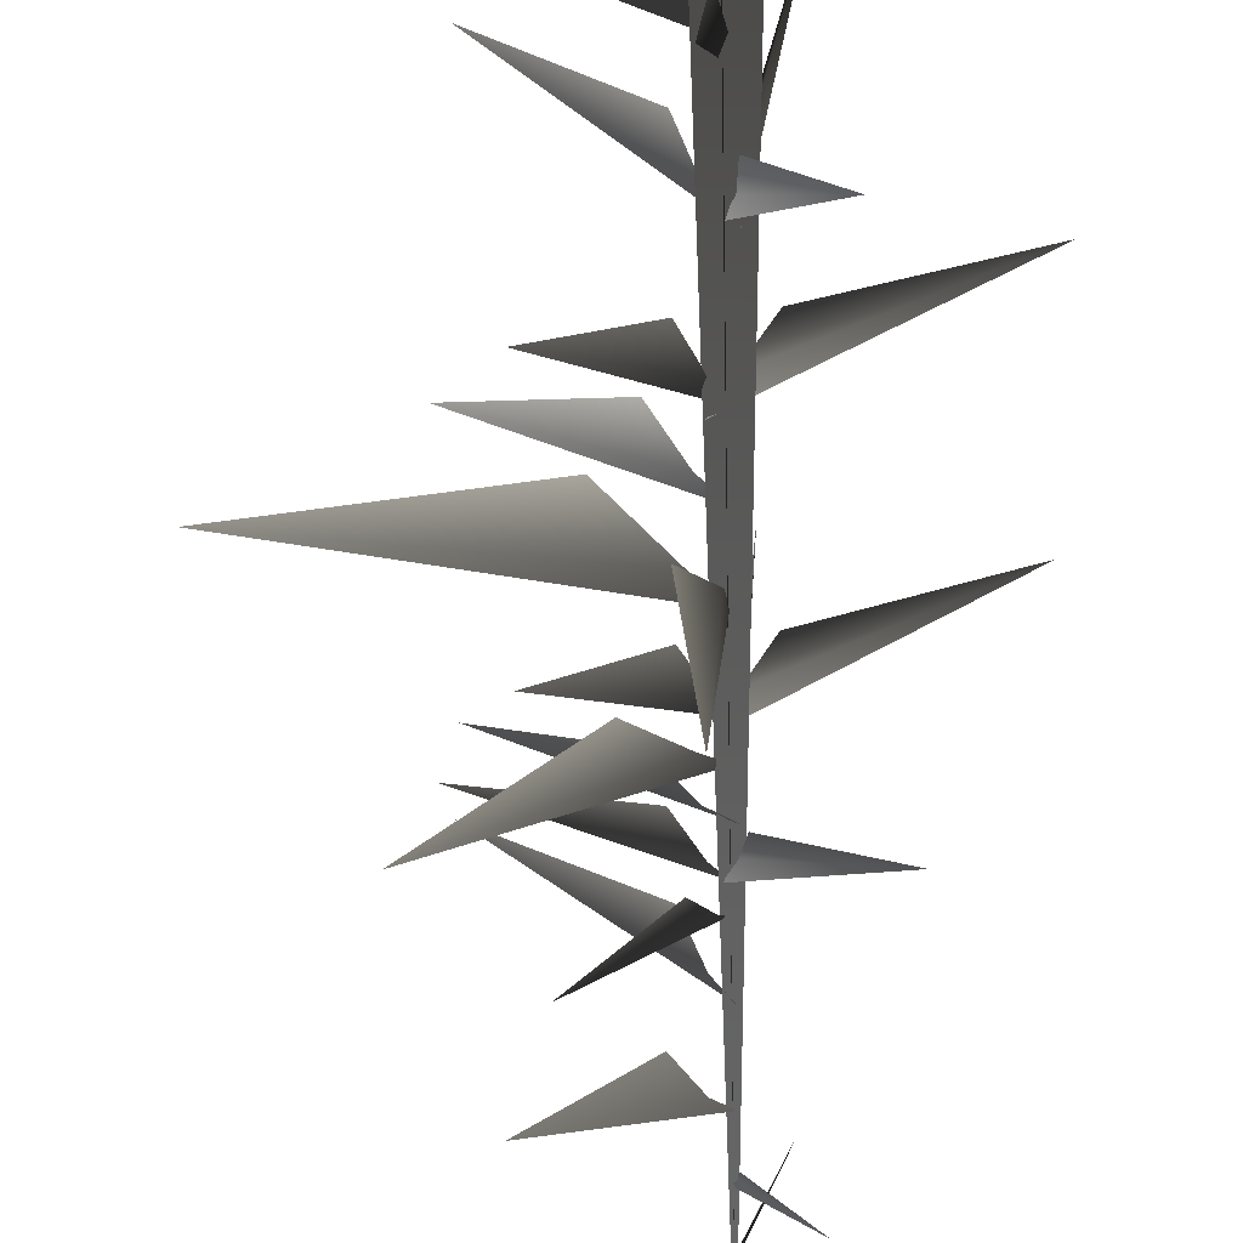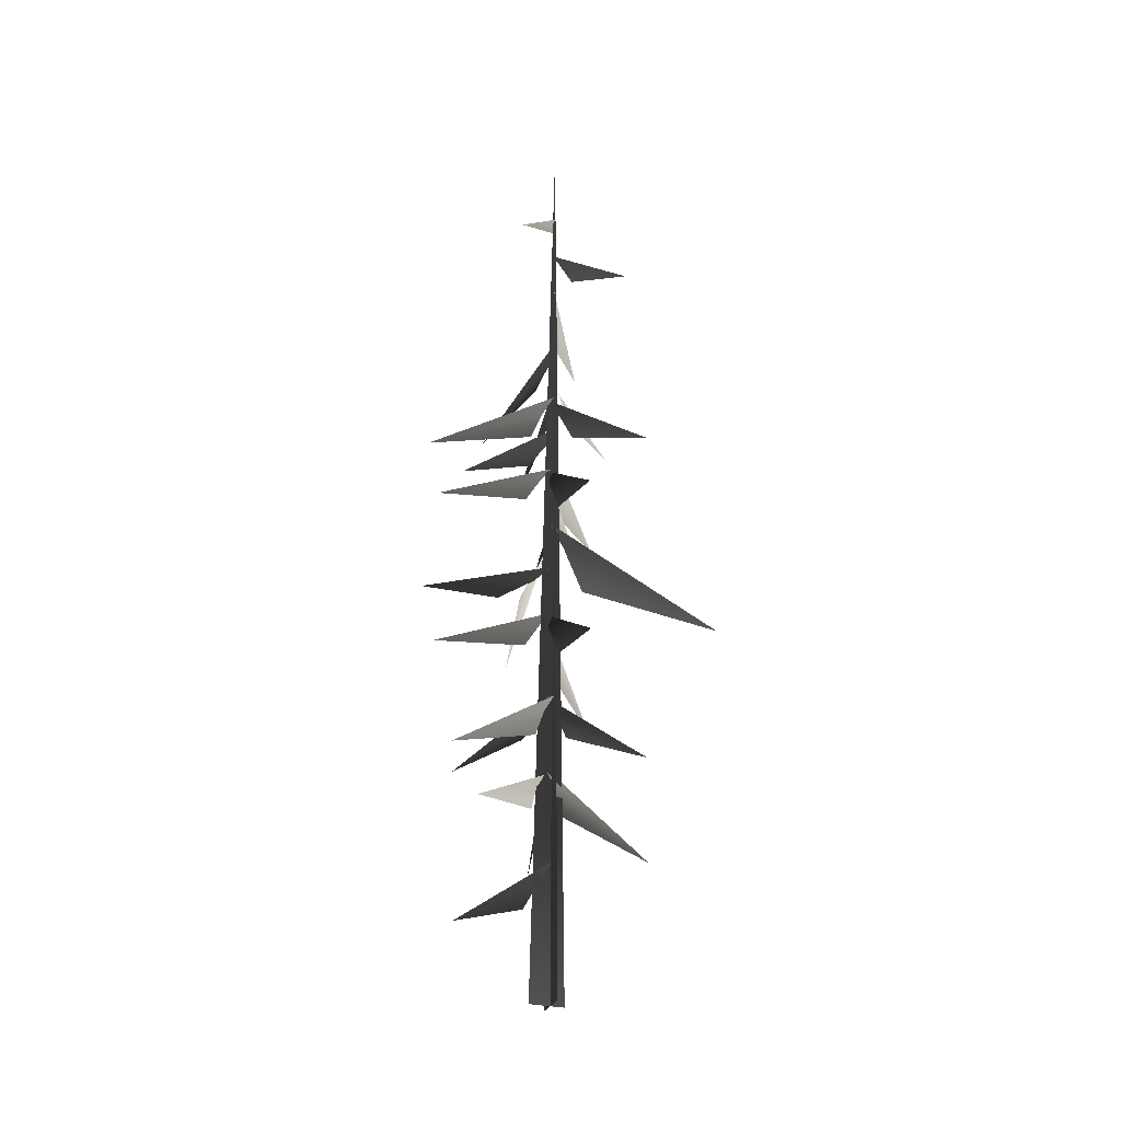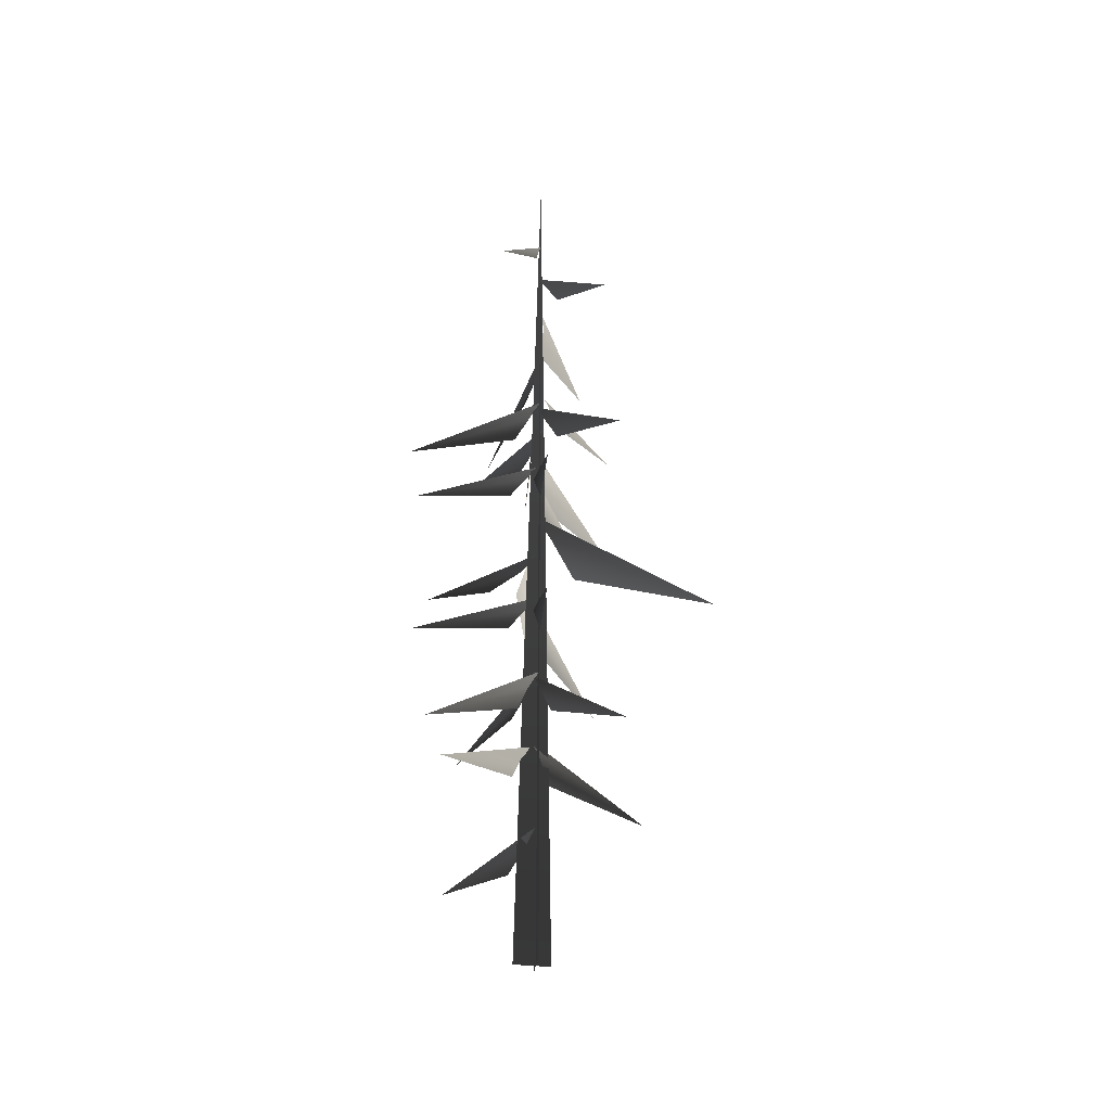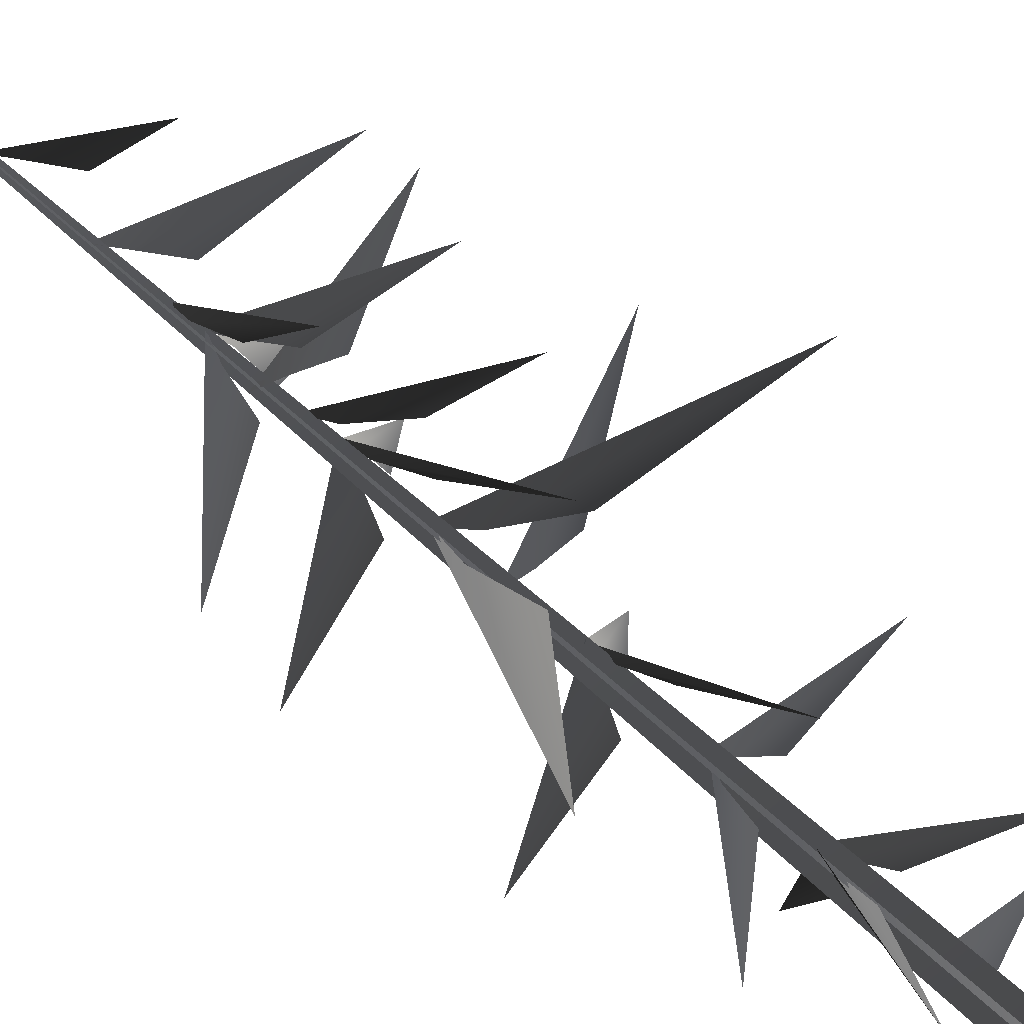
<metadata>
{"format":"obj","ext":"obj","renderer":"f3d","projection":"perspective","resolution":1024,"background":"white","views":[{"elev":-49.4,"azim":0.4,"up":"+Z"},{"elev":-28.8,"azim":71.7,"up":"+Y"},{"elev":-36.7,"azim":83.4,"up":"+Y"},{"elev":-61.6,"azim":-134.7,"up":"+Z"}]}
</metadata>
<code>
v -0.9886 1.87 2.022
v -0.04145 2.739 0.192
v 0.1754 3.133 -0.009913
v -0.1296 2.017 0.5884
v 0.06089 5.014 0.3299
v -0.0406 5.411 0.05558
v 1.981 3.837 2.32
v 0.4006 4.296 0.5632
v 0.05844 5.162 -0.0777
v -0.01363 5.603 0.1318
v -0.2754 3.566 -2.602
v -0.09598 4.395 -0.3496
v -0.1547 7.074 0.1253
v 0.151 7.447 0.02076
v -2.566 6.258 1.723
v -0.4861 6.428 0.5231
v 0.1438 6.999 -0.09009
v -0.007065 7.391 0.02216
v 1.259 5.592 -2.036
v 0.1633 6.329 -0.3765
v -0.1149 9.199 -0.03921
v -0.01337 9.653 0.1231
v -2.011 7.555 -1.693
v -0.4601 8.447 -0.08305
v -0.007236 9.327 0.2779
v 0.04389 9.717 -0.01885
v 0.4093 8.302 3.072
v 0.183 8.64 0.7
v -0.04145 2.739 0.192
v -0.9886 1.87 2.022
v 0.1754 3.133 -0.009913
v -0.1296 2.017 0.5884
v 0.06089 5.014 0.3299
v 1.981 3.837 2.32
v -0.0406 5.411 0.05558
v 0.4006 4.296 0.5632
v 0.05844 5.162 -0.0777
v -0.2754 3.566 -2.602
v -0.01363 5.603 0.1318
v -0.09598 4.395 -0.3496
v -0.1547 7.074 0.1253
v -2.566 6.258 1.723
v 0.151 7.447 0.02076
v -0.4861 6.428 0.5231
v 0.1438 6.999 -0.09009
v 1.259 5.592 -2.036
v -0.007065 7.391 0.02216
v 0.1633 6.329 -0.3765
v -0.1149 9.199 -0.03921
v -2.011 7.555 -1.693
v -0.01337 9.653 0.1231
v -0.4601 8.447 -0.08305
v -0.007236 9.327 0.2779
v 0.4093 8.302 3.072
v 0.04389 9.717 -0.01885
v 0.183 8.64 0.7
v -0.7609 10.36 1.125
v -2.972 11.57 2.59
v -0.2411 10.71 0.3412
v 0.2146 10.93 0.02163
v -0.7609 10.36 1.125
v -0.2411 10.71 0.3412
v -2.972 11.57 2.59
v 0.2146 10.93 0.02163
v -0.09565 5.062 0.02498
v 0.1387 5.473 0.1636
v -2.79 3.783 -0.3425
v -0.485 4.333 0.07774
v 0.1549 6.976 0.1773
v 0.1947 7.401 -0.06911
v 0.94 5.513 2.682
v 0.3416 6.221 0.4609
v 0.1576 9.23 0.0754
v -0.1368 9.724 -0.05383
v 3.393 7.664 0.08664
v 0.6009 8.352 -0.04502
v -0.09565 5.062 0.02498
v -2.79 3.783 -0.3425
v 0.1387 5.473 0.1636
v -0.485 4.333 0.07774
v 0.1549 6.976 0.1773
v 0.94 5.513 2.682
v 0.1947 7.401 -0.06911
v 0.3416 6.221 0.4609
v 0.1576 9.23 0.0754
v 3.393 7.664 0.08664
v -0.1368 9.724 -0.05383
v 0.6009 8.352 -0.04502
v -0.4775 10.74 -1.029
v -0.1793 10.04 -4.581
v 0.053 11.64 -0.3431
v 0.1226 12.25 0.0705
v -0.4775 10.74 -1.029
v 0.053 11.64 -0.3431
v -0.1793 10.04 -4.581
v 0.1226 12.25 0.0705
v -0.3181 11.67 -0.008468
v 0.2608 12.28 0.04632
v -5.331 10.71 -0.4644
v -1.314 10.75 0.3802
v -0.3181 11.67 -0.008468
v -5.331 10.71 -0.4644
v 0.2608 12.28 0.04632
v -1.314 10.75 0.3802
v 0.02404 16.23 -0.2524
v 0.1419 16.53 0.03857
v -1.716 15.67 -2.118
v -0.3266 15.68 -0.5526
v -0.07612 17.31 -0.02763
v 0.2187 17.75 -0.05022
v -2.79 16.08 1.094
v -0.4231 16.57 0.2763
v 0.02404 16.23 -0.2524
v -1.716 15.67 -2.118
v 0.1419 16.53 0.03857
v -0.3266 15.68 -0.5526
v -0.07612 17.31 -0.02763
v -2.79 16.08 1.094
v 0.2187 17.75 -0.05022
v -0.4231 16.57 0.2763
v -0.2025 13.99 -0.1765
v 0.1883 14.4 0.09288
v -3.364 13.65 -2.273
v -1.038 13.37 -0.3174
v -0.2025 13.99 -0.1765
v -3.364 13.65 -2.273
v 0.1883 14.4 0.09288
v -1.038 13.37 -0.3174
v -0.06777 19.07 -0.1653
v 0.2588 19.42 -0.02303
v -2.255 18.39 -1.456
v -0.5306 18.37 -0.1467
v -0.06777 19.07 -0.1653
v -2.255 18.39 -1.456
v 0.2588 19.42 -0.02303
v -0.5306 18.37 -0.1467
v -0.1596 14.86 -0.03274
v 0.2876 15.06 -0.1312
v -2.729 15.14 1.599
v -0.7543 14.4 0.3555
v -0.1596 14.86 -0.03274
v -2.729 15.14 1.599
v 0.2876 15.06 -0.1312
v -0.7543 14.4 0.3555
v -0.04377 13.34 -0.01565
v 0.08034 13.79 0.1508
v -2.022 11.81 -1.679
v -0.4253 12.61 -0.06563
v 0.07097 13.46 0.3024
v 0.1403 13.85 0.009227
v 0.4449 12.39 3.085
v 0.2285 12.77 0.7171
v -0.04377 13.34 -0.01565
v -2.022 11.81 -1.679
v 0.08034 13.79 0.1508
v -0.4253 12.61 -0.06563
v 0.07097 13.46 0.3024
v 0.4449 12.39 3.085
v 0.1403 13.85 0.009227
v 0.2285 12.77 0.7171
v 0.2303 13.36 0.09835
v -0.03994 13.87 -0.02508
v 3.385 11.64 0.08358
v 0.6298 12.46 -0.03207
v 0.2303 13.36 0.09835
v 3.385 11.64 0.08358
v -0.03994 13.87 -0.02508
v 0.6298 12.46 -0.03207
v 0.2361 15.54 -0.1274
v 0.05769 15.98 -0.02121
v 2.096 14 -1.922
v 0.3254 14.8 -0.5017
v -0.09213 15.66 -0.0463
v 0.1922 16.05 0.05306
v -2.899 14.58 0.03674
v -0.521 14.96 0.06739
v 0.2361 15.54 -0.1274
v 2.096 14 -1.922
v 0.05769 15.98 -0.02121
v 0.3254 14.8 -0.5017
v -0.09213 15.66 -0.0463
v -2.899 14.58 0.03674
v 0.1922 16.05 0.05306
v -0.521 14.96 0.06739
v 0.1048 15.53 0.2382
v 0.1981 16.04 -0.04255
v 0.4747 13.79 3.365
v 0.2773 14.63 0.6169
v 0.1048 15.53 0.2382
v 0.4747 13.79 3.365
v 0.1981 16.04 -0.04255
v 0.2773 14.63 0.6169
v 0.2625 19.86 -0.5208
v 1.23 19.66 -1.722
v 0.2621 20.38 -0.1572
v 0.1858 20.67 0.03212
v 0.2625 19.86 -0.5208
v 0.2621 20.38 -0.1572
v 1.23 19.66 -1.722
v 0.1858 20.67 0.03212
v 0.4766 21.23 0.09621
v 1.006 20.87 1.111
v 0.2918 21.67 0.03162
v 0.2209 21.93 -0.05454
v 0.4766 21.23 0.09621
v 0.2918 21.67 0.03162
v 1.006 20.87 1.111
v 0.2209 21.93 -0.05454
v -0.08019 -0.2054 -0.4107
v 0.2618 23.89 -0.03482
v -0.04635 -0.2107 0.4553
v 0.4119 -0.2054 -0.07356
v 0.2618 23.89 -0.03482
v -0.4545 -0.2107 -0.05369
v -0.08019 -0.2054 -0.4107
v -0.04635 -0.2107 0.4553
v 0.2618 23.89 -0.03482
v 0.4119 -0.2054 -0.07356
v -0.4545 -0.2107 -0.05369
v 0.2618 23.89 -0.03482
g MEP_Con_01_h_LOD_01(Clone)_12365_384
f 1 3 2
f 4 1 2
f 5 7 6
f 8 7 5
f 9 11 10
f 12 11 9
f 13 15 14
f 16 15 13
f 17 19 18
f 20 19 17
f 21 23 22
f 24 23 21
f 25 27 26
f 28 27 25
f 29 31 30
f 32 29 30
f 33 35 34
f 36 33 34
f 37 39 38
f 40 37 38
f 41 43 42
f 44 41 42
f 45 47 46
f 48 45 46
f 49 51 50
f 52 49 50
f 53 55 54
f 56 53 54
f 57 59 58
f 59 60 58
f 61 63 62
f 62 63 64
f 65 67 66
f 68 67 65
f 69 71 70
f 72 71 69
f 73 75 74
f 76 75 73
f 77 79 78
f 80 77 78
f 81 83 82
f 84 81 82
f 85 87 86
f 88 85 86
f 89 91 90
f 91 92 90
f 93 95 94
f 94 95 96
f 97 99 98
f 100 99 97
f 101 103 102
f 104 101 102
f 105 107 106
f 108 107 105
f 109 111 110
f 112 111 109
f 113 115 114
f 116 113 114
f 117 119 118
f 120 117 118
f 121 123 122
f 124 123 121
f 125 127 126
f 128 125 126
f 129 131 130
f 132 131 129
f 133 135 134
f 136 133 134
f 137 139 138
f 140 139 137
f 141 143 142
f 144 141 142
f 145 147 146
f 148 147 145
f 149 151 150
f 152 151 149
f 153 155 154
f 156 153 154
f 157 159 158
f 160 157 158
f 161 163 162
f 164 163 161
f 165 167 166
f 168 165 166
f 169 171 170
f 172 171 169
f 173 175 174
f 176 175 173
f 177 179 178
f 180 177 178
f 181 183 182
f 184 181 182
f 185 187 186
f 188 187 185
f 189 191 190
f 192 189 190
f 193 195 194
f 195 196 194
f 197 199 198
f 198 199 200
f 201 203 202
f 203 204 202
f 205 207 206
f 206 207 208
f 209 211 210
f 212 214 213
f 215 217 216
f 218 220 219

</code>
